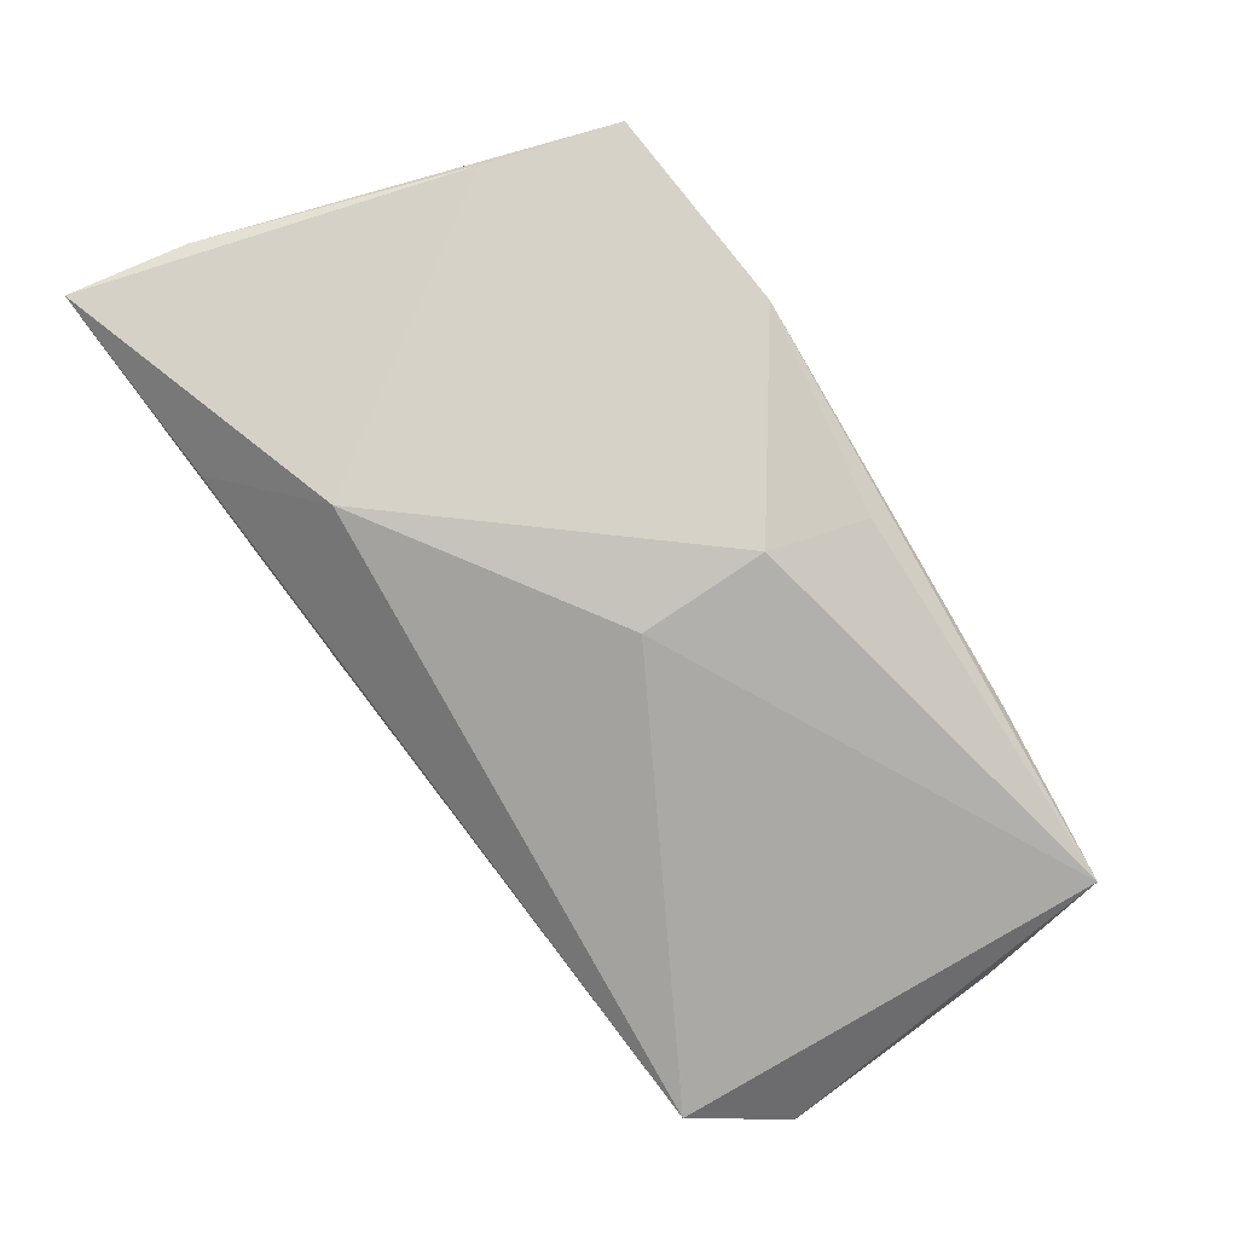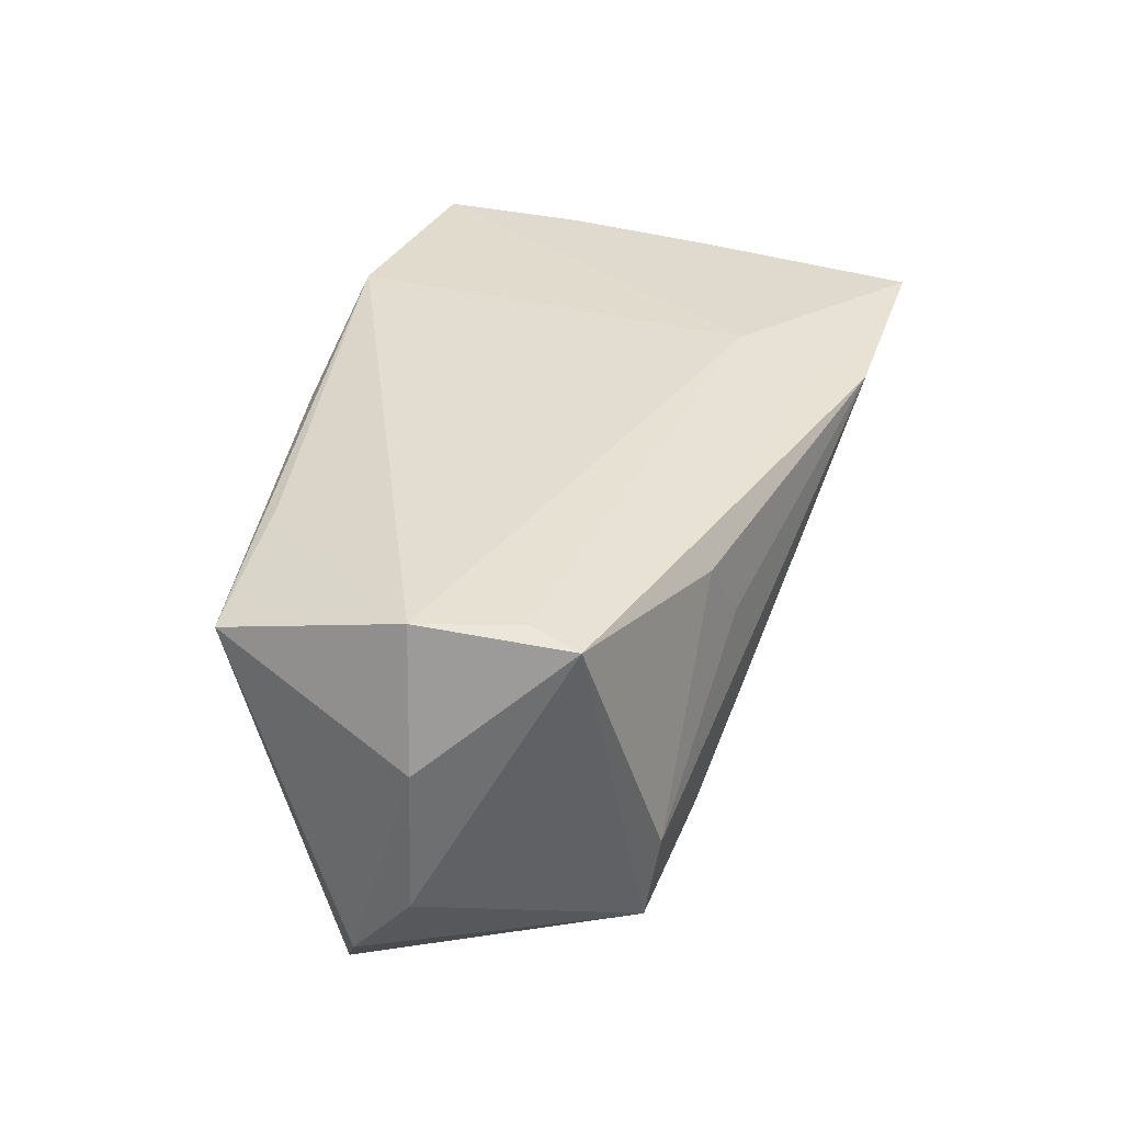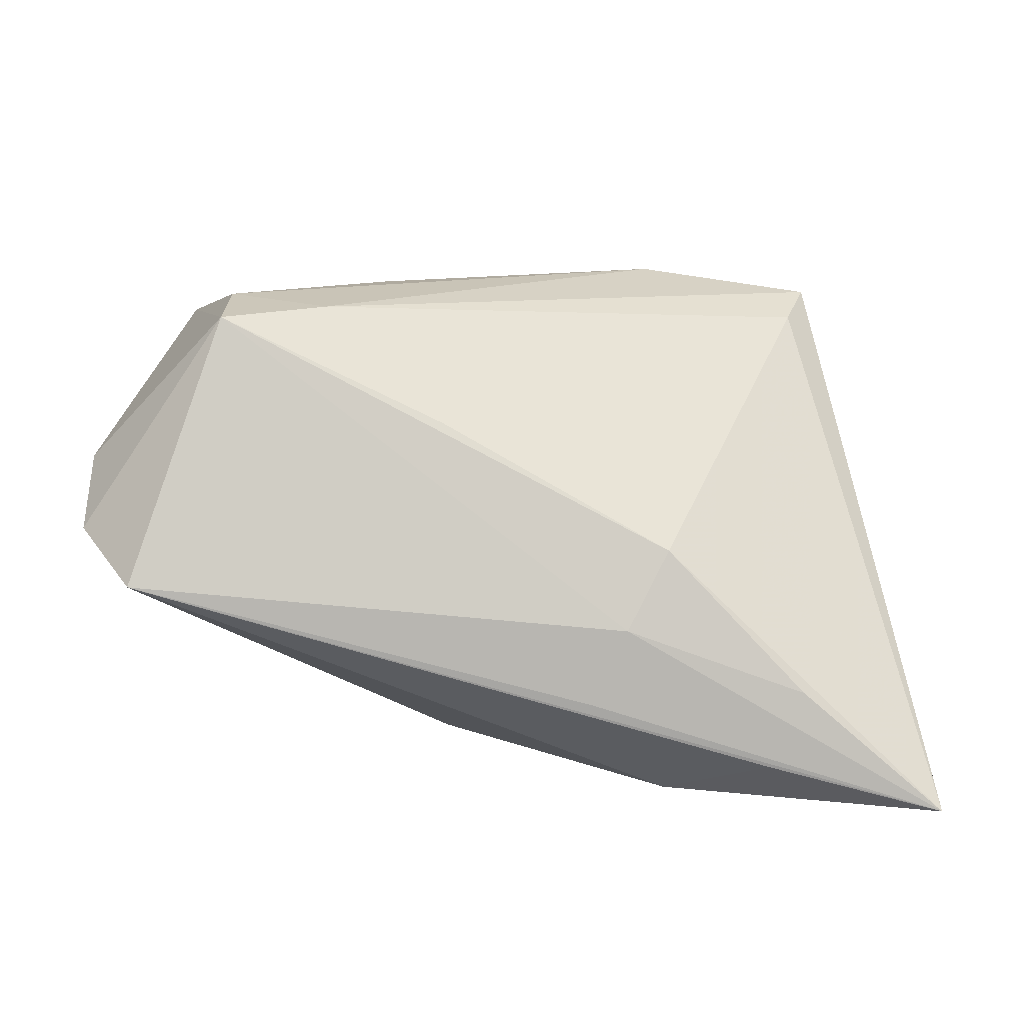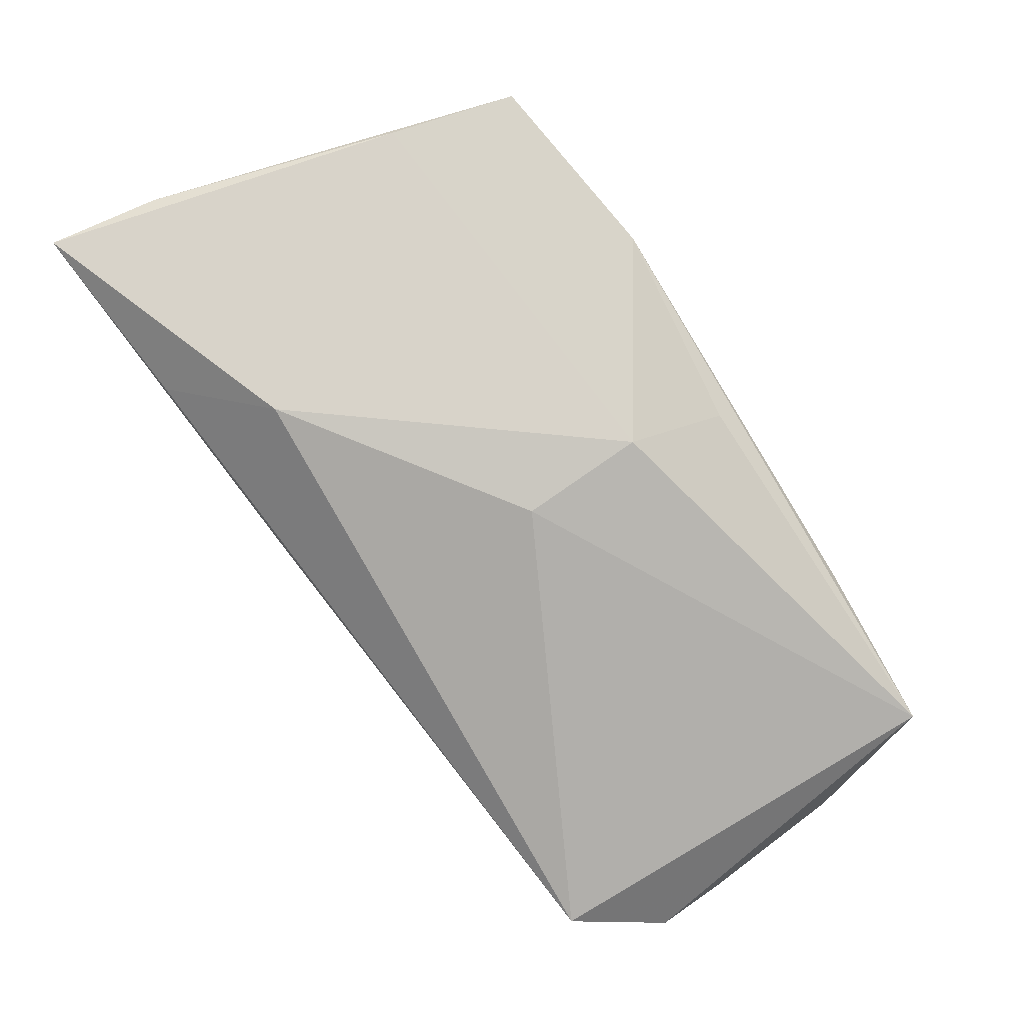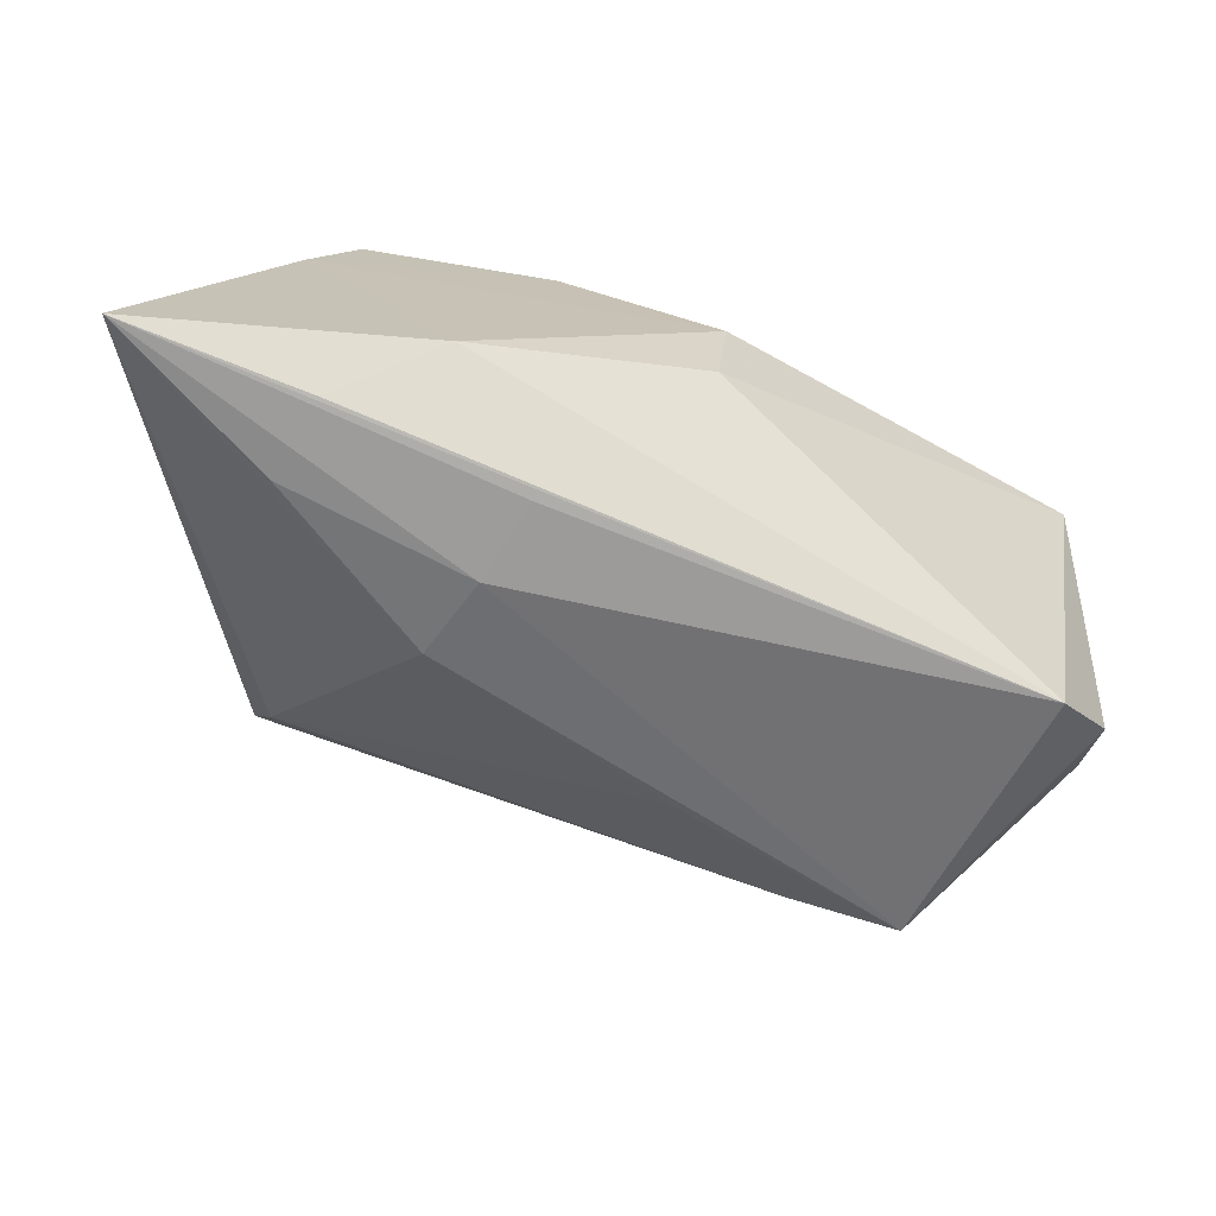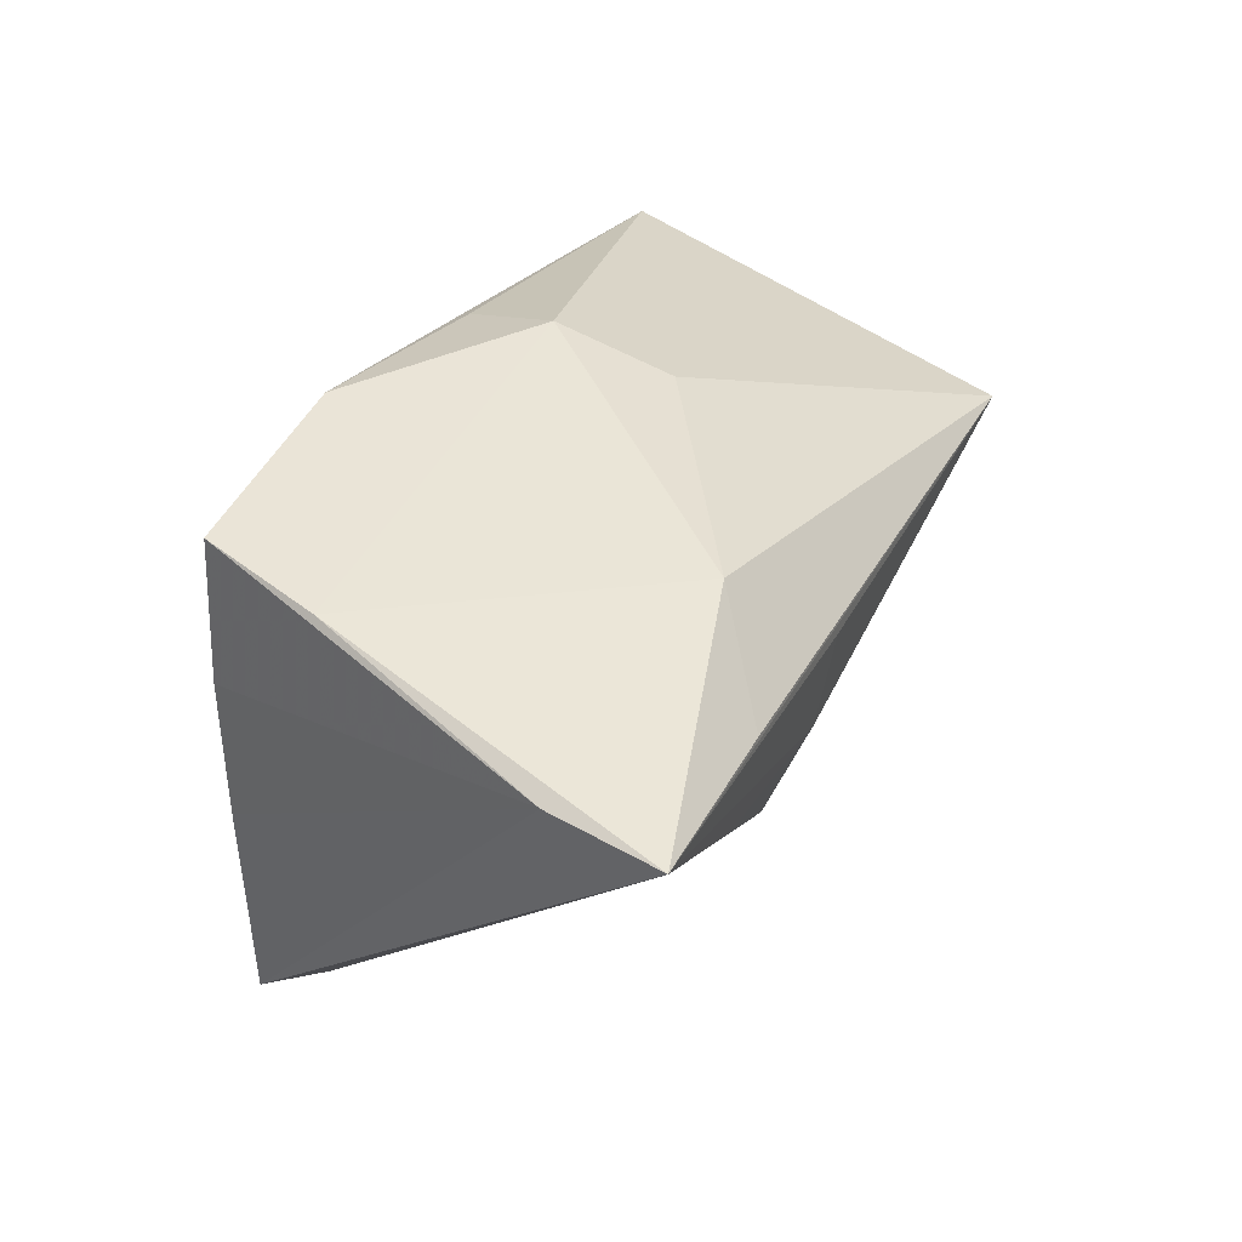
<metadata>
{"format":"obj","ext":"obj","renderer":"f3d","projection":"perspective","resolution":1024,"background":"white","views":[{"elev":78.1,"azim":-127.5,"up":"+Y"},{"elev":33.1,"azim":-65.9,"up":"+Z"},{"elev":-78.3,"azim":-2.5,"up":"+Z"},{"elev":75.3,"azim":-128.3,"up":"+Y"},{"elev":-73.1,"azim":170.7,"up":"+Z"},{"elev":43.9,"azim":113.1,"up":"+Y"}]}
</metadata>
<code>
v -0.04513 0.00314 -0.03025
v -0.01016 0.0244 0.01988
v 0.05636 0.02739 -0.03045
v 0.04205 -0.03156 0.02285
v 0.0345 0.0226 -0.03033
v -0.03577 -0.03092 -0.008801
v 0.03947 0.0123 0.02433
v 0.01276 0.0289 0.02473
v 0.05355 0.02692 -0.01753
v 0.01205 0.01552 -0.03045
v 0.01604 0.006112 -0.02989
v -0.01705 -0.03168 0.009858
v 0.04076 -0.00528 0.02378
v 0.02077 -0.003455 -0.02649
v 0.03655 0.02888 0.02489
v -0.007133 0.0289 0.008512
v -0.02332 -0.03019 -0.01259
v -0.007643 -0.01742 -0.02242
v -0.05297 -0.009508 -0.01173
v -0.02187 -0.03035 0.01735
v -0.0498 -0.008972 0.02215
v -0.05243 -0.001933 -0.02085
v -0.05344 -0.01044 0.006162
v -0.03294 0.01549 0.02022
v 0.02227 0.02863 -0.02204
v 0.01741 -0.0189 0.02409
v -0.03569 -0.02909 -0.01978
v -0.005958 0.02678 -0.005675
v 0.03933 -0.02856 0.01527
v 0.01914 -0.03404 0.02116
v -0.05205 0.01197 0.01725
v -0.0449 -0.02549 0.02022
v 0.04172 0.0289 0.01043
v 0.03826 0.01315 -0.02941
v -0.04406 -0.0195 0.02132
f 21 23 32
f 19 27 32
f 32 23 19
f 9 4 3
f 26 32 4
f 3 4 29
f 29 14 3
f 4 32 30
f 33 25 16
f 3 25 33
f 33 9 3
f 15 9 33
f 3 14 34
f 11 14 27
f 27 1 11
f 11 34 14
f 3 34 11
f 5 25 3
f 3 1 5
f 5 1 25
f 22 27 19
f 22 1 27
f 19 23 22
f 16 25 28
f 25 1 28
f 31 23 21
f 31 22 23
f 16 28 31
f 1 22 31
f 31 28 1
f 7 9 15
f 15 26 7
f 21 32 35
f 35 26 21
f 32 26 35
f 27 14 18
f 14 29 18
f 6 32 27
f 10 1 3
f 3 11 10
f 10 11 1
f 21 26 8
f 8 26 15
f 8 33 16
f 15 33 8
f 13 26 4
f 13 7 26
f 4 9 13
f 9 7 13
f 27 18 17
f 17 18 29
f 17 29 4
f 4 30 17
f 17 6 27
f 30 6 17
f 20 30 32
f 32 6 20
f 24 31 21
f 21 8 24
f 24 8 31
f 16 31 2
f 2 8 16
f 31 8 2
f 12 6 30
f 30 20 12
f 12 20 6

</code>
